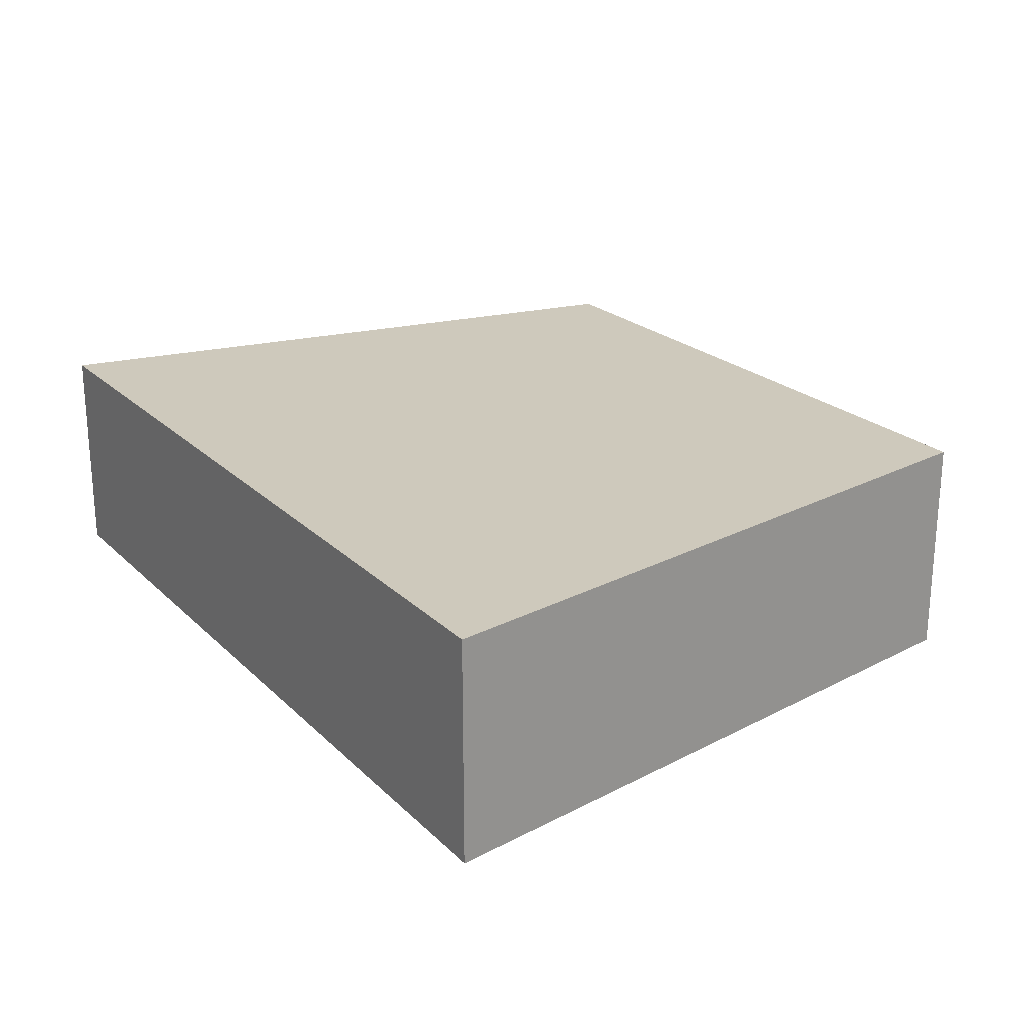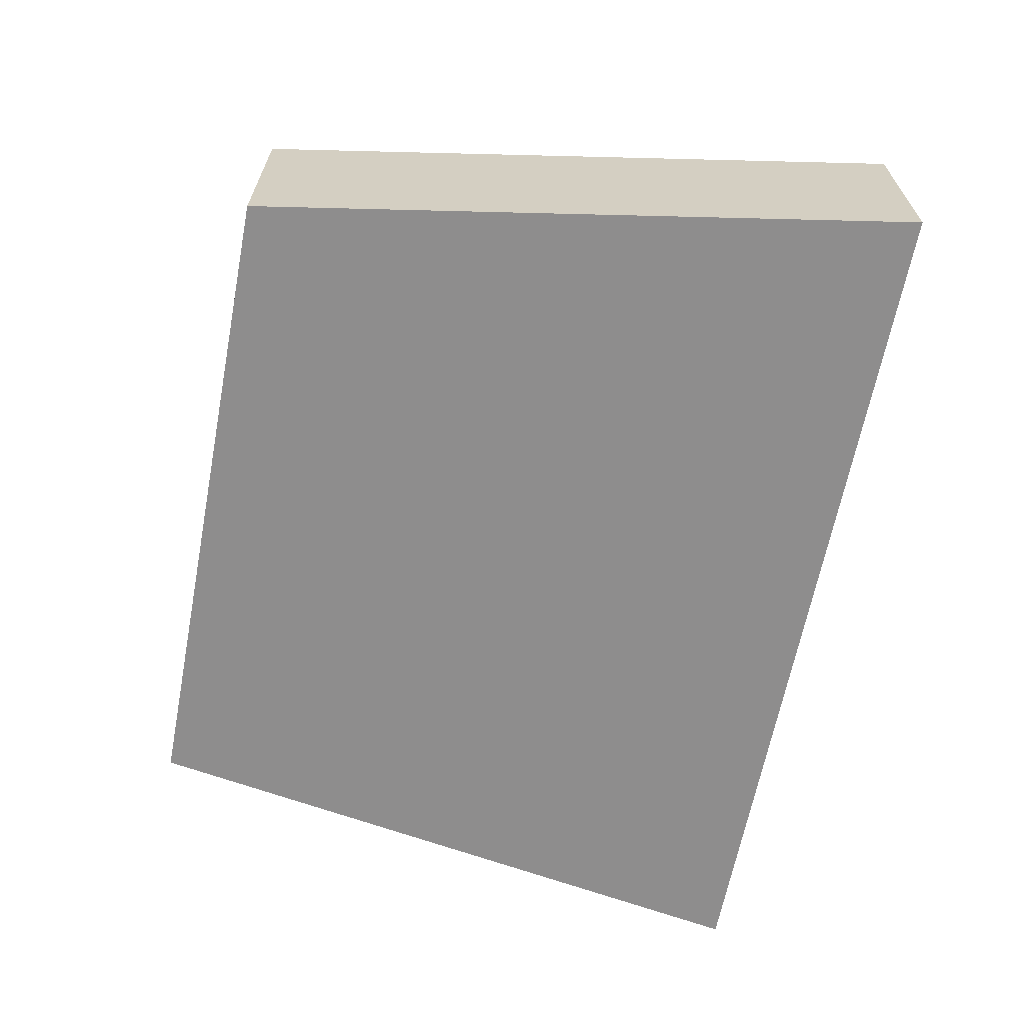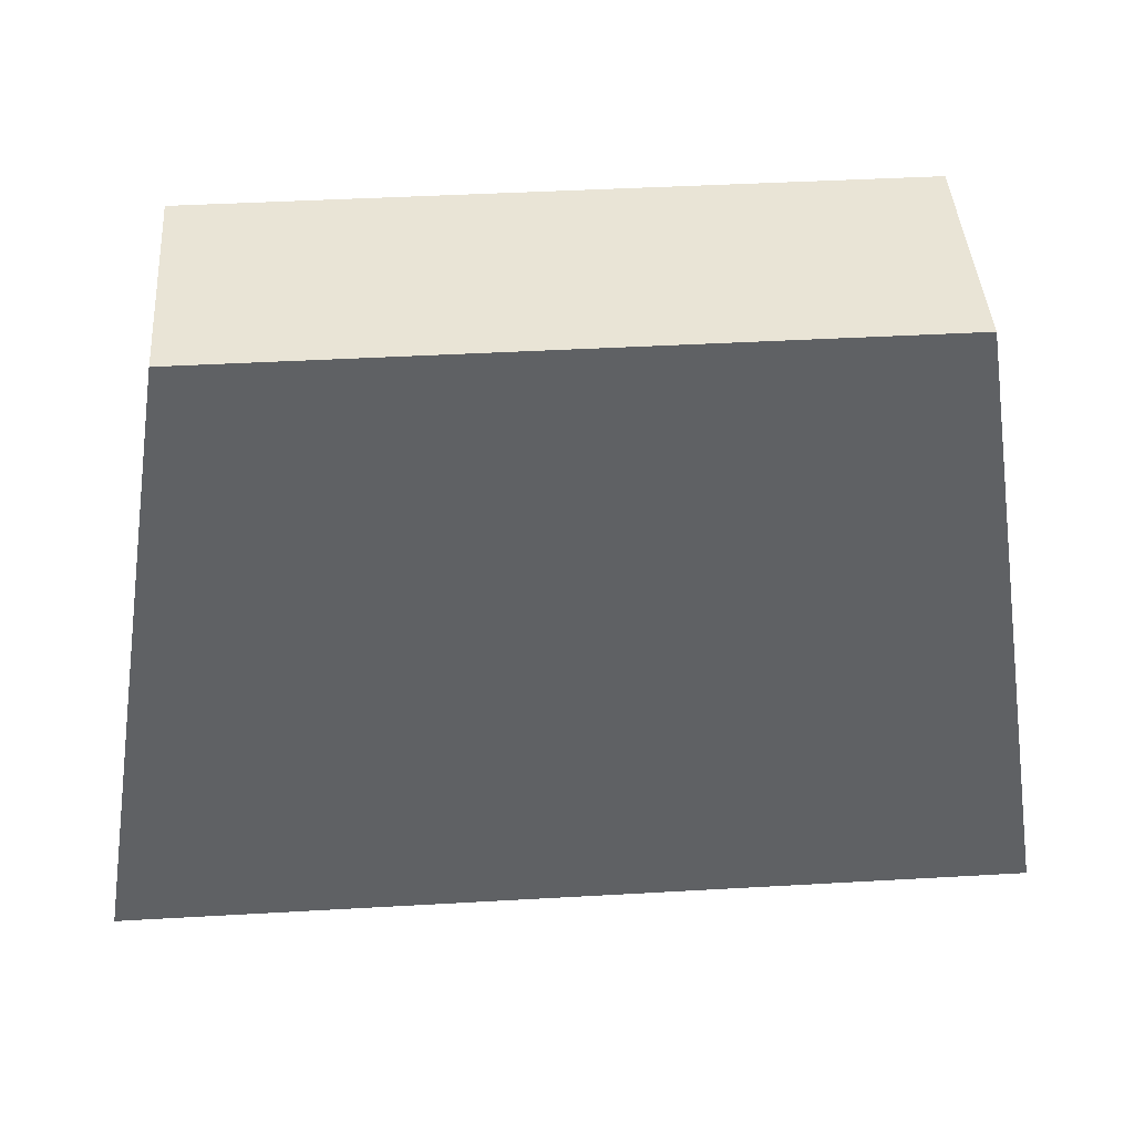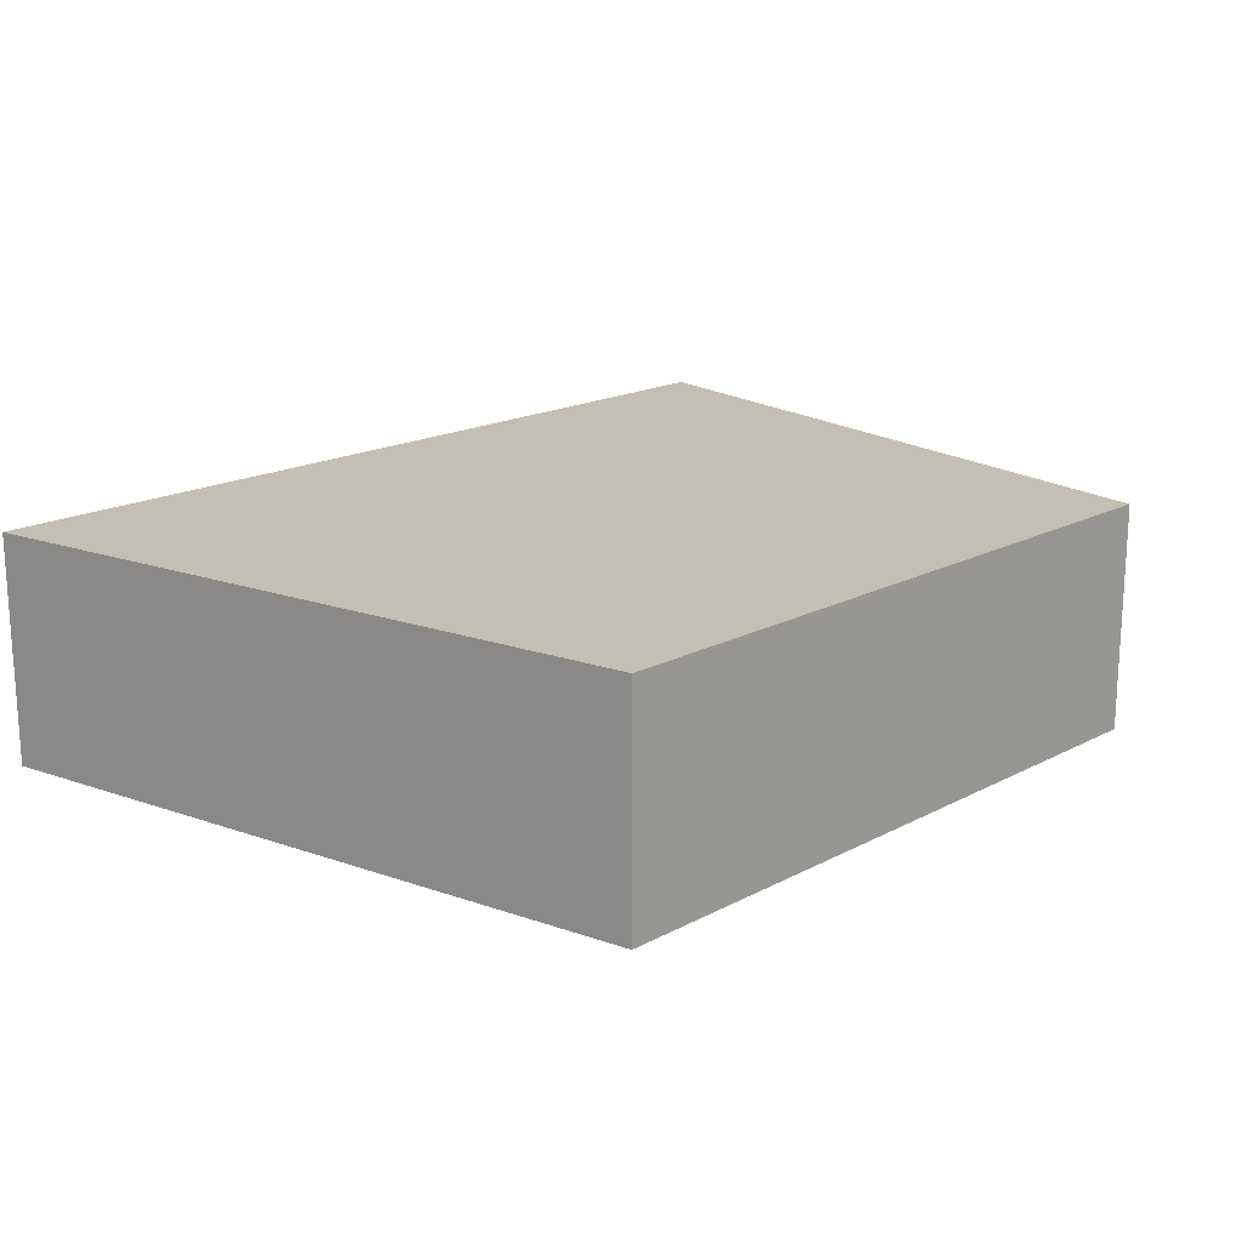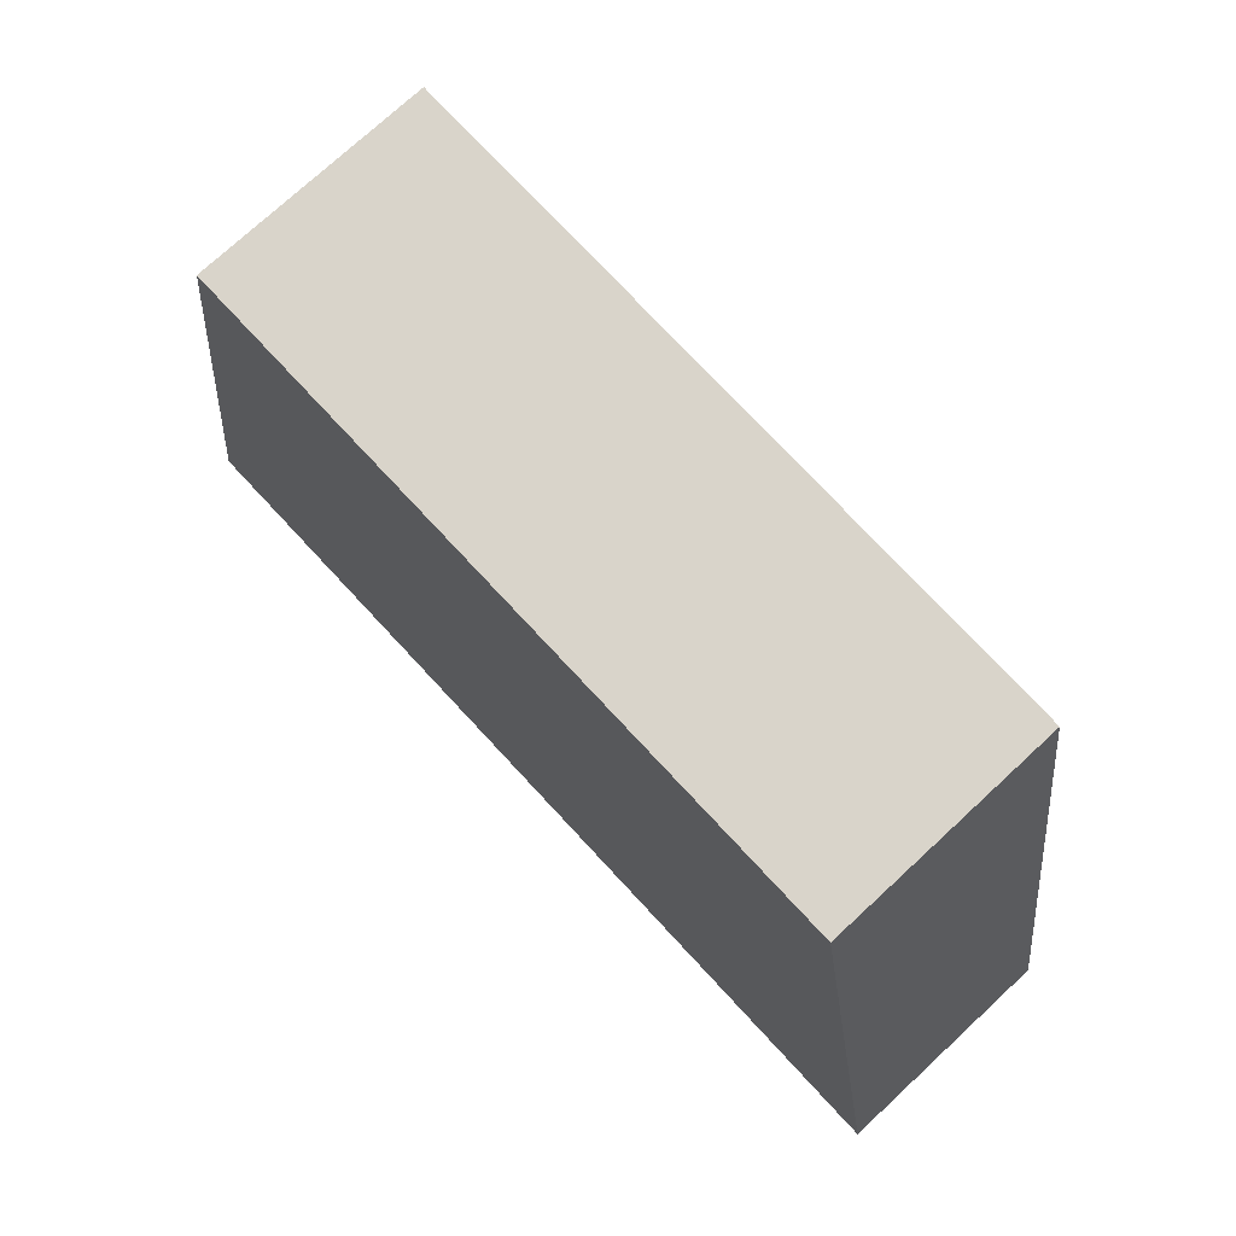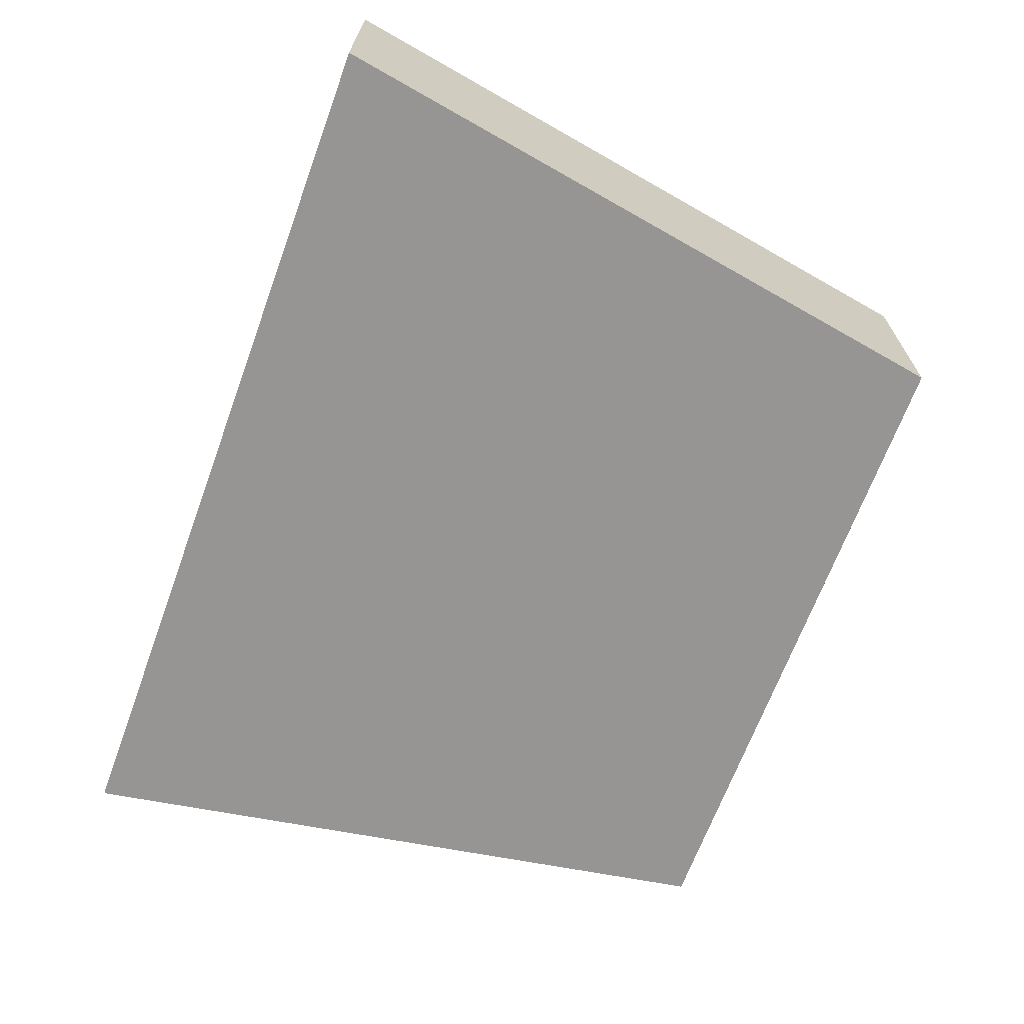
<metadata>
{"format":"obj","ext":"obj","renderer":"f3d","projection":"perspective","resolution":1024,"background":"white","views":[{"elev":22.4,"azim":-122.5,"up":"+Y"},{"elev":-64.7,"azim":79.1,"up":"+Y"},{"elev":42.5,"azim":-3.9,"up":"+Z"},{"elev":17.8,"azim":-46.0,"up":"+Y"},{"elev":74.8,"azim":47.2,"up":"+Z"},{"elev":-67.5,"azim":-110.2,"up":"+Y"}]}
</metadata>
<code>
o Trapezium
v -0.04 -0.01 -0.02824
v 0.04 -0.01 -0.02824
v 0.04 0.01 -0.02824
v -0.04 0.01 -0.02824
v -0.03 -0.01 0.03176
v 0.03 -0.01 0.03176
v 0.03 0.01 0.03176
v -0.03 0.01 0.03176
f 2 4 1
f 6 8 5
f 3 6 2
f 4 7 3
f 1 8 4
f 2 3 4
f 6 7 8
f 3 7 6
f 4 8 7
f 1 5 8
f 2 5 1
f 2 6 5

</code>
